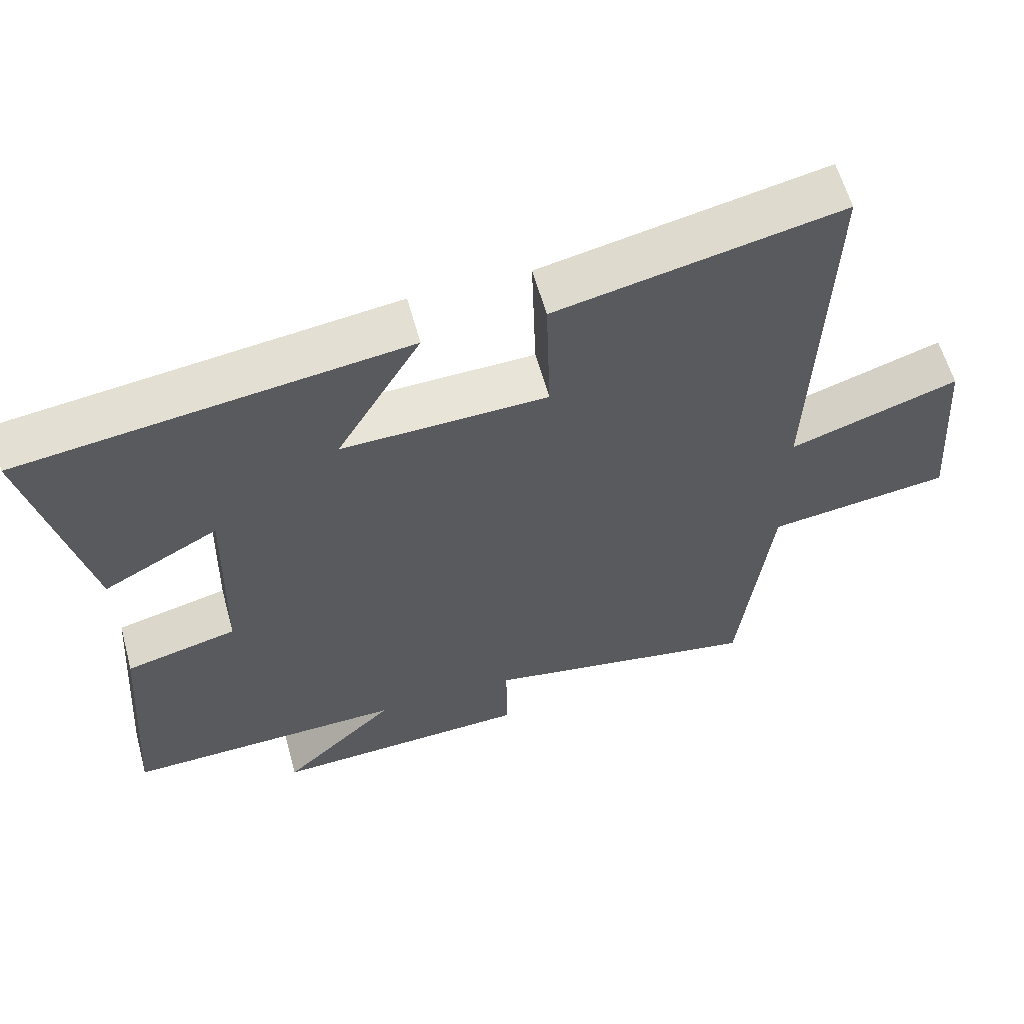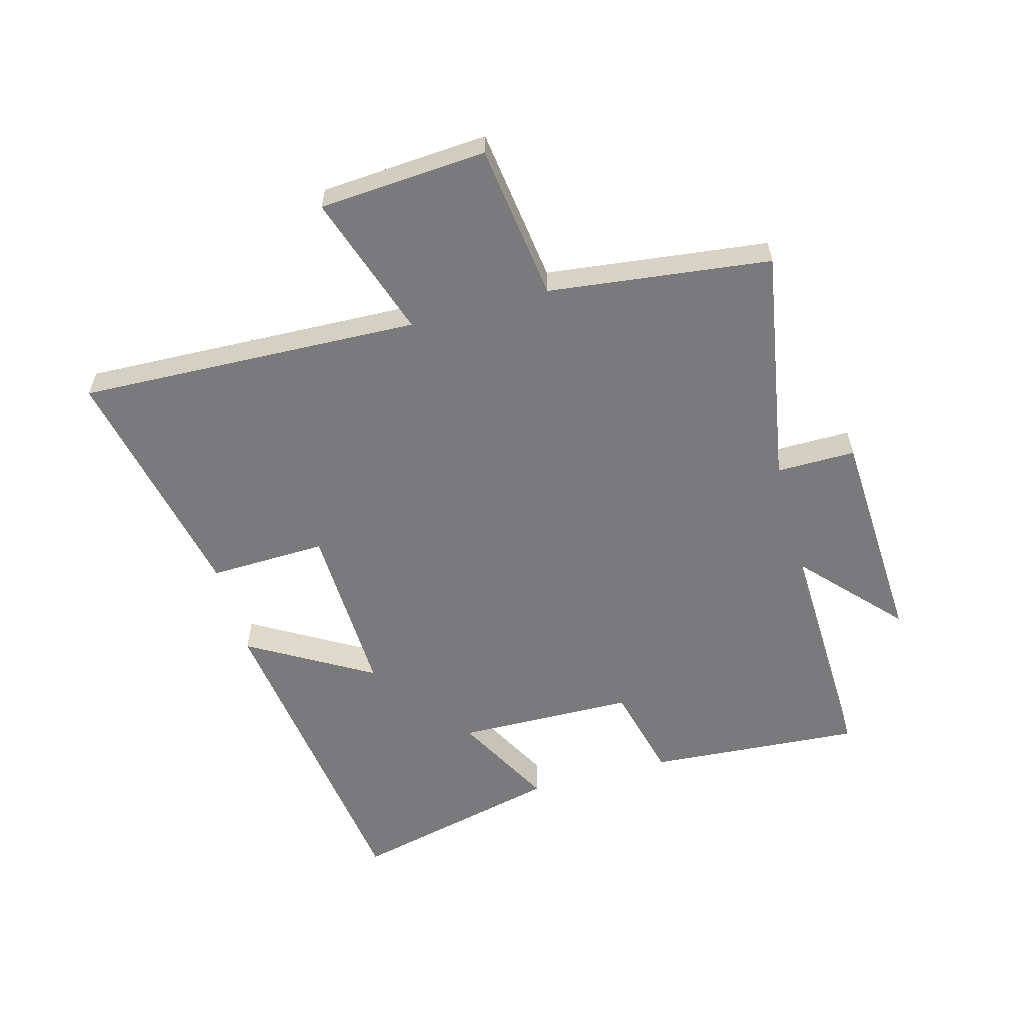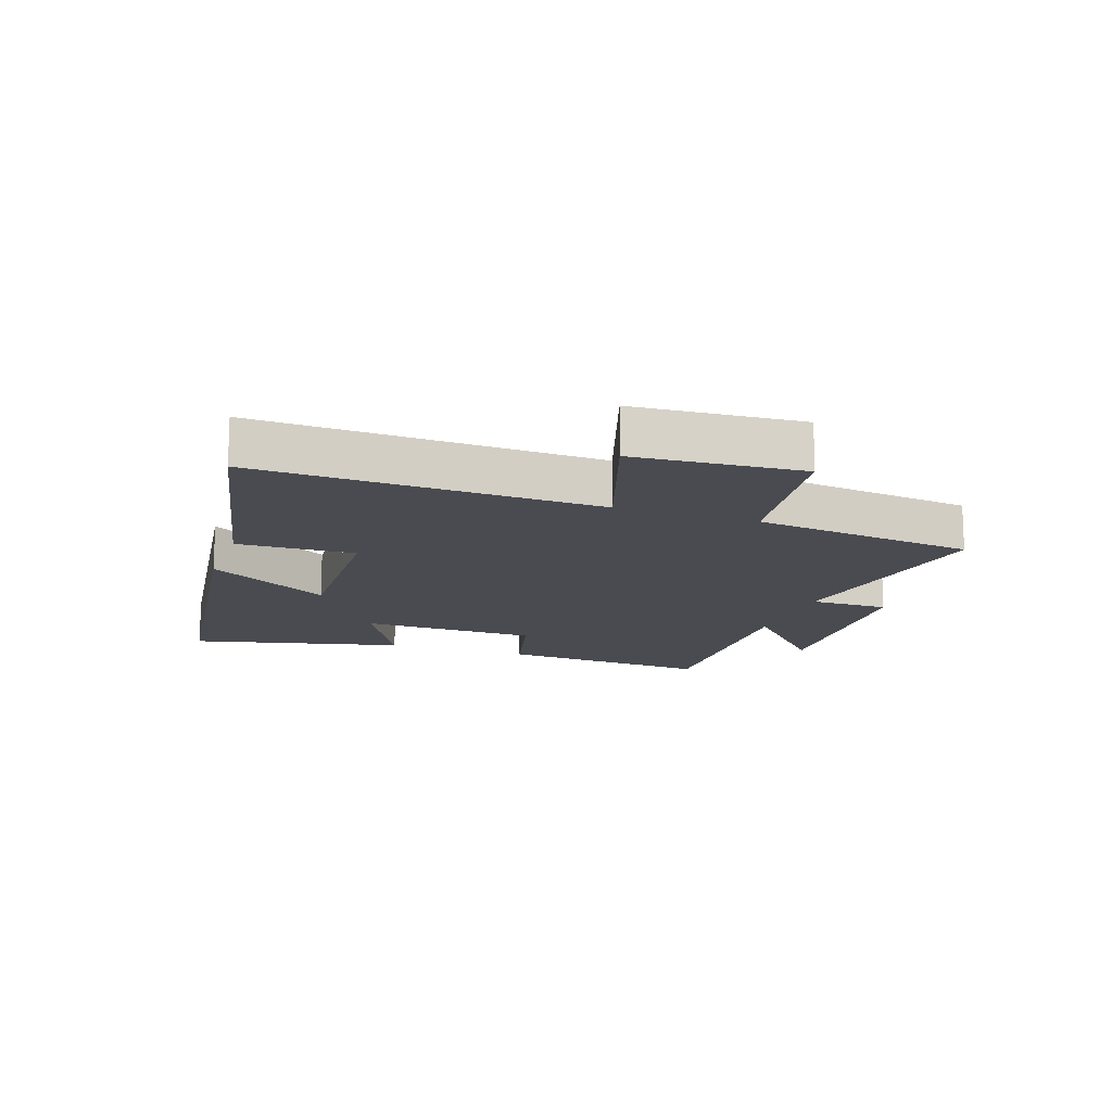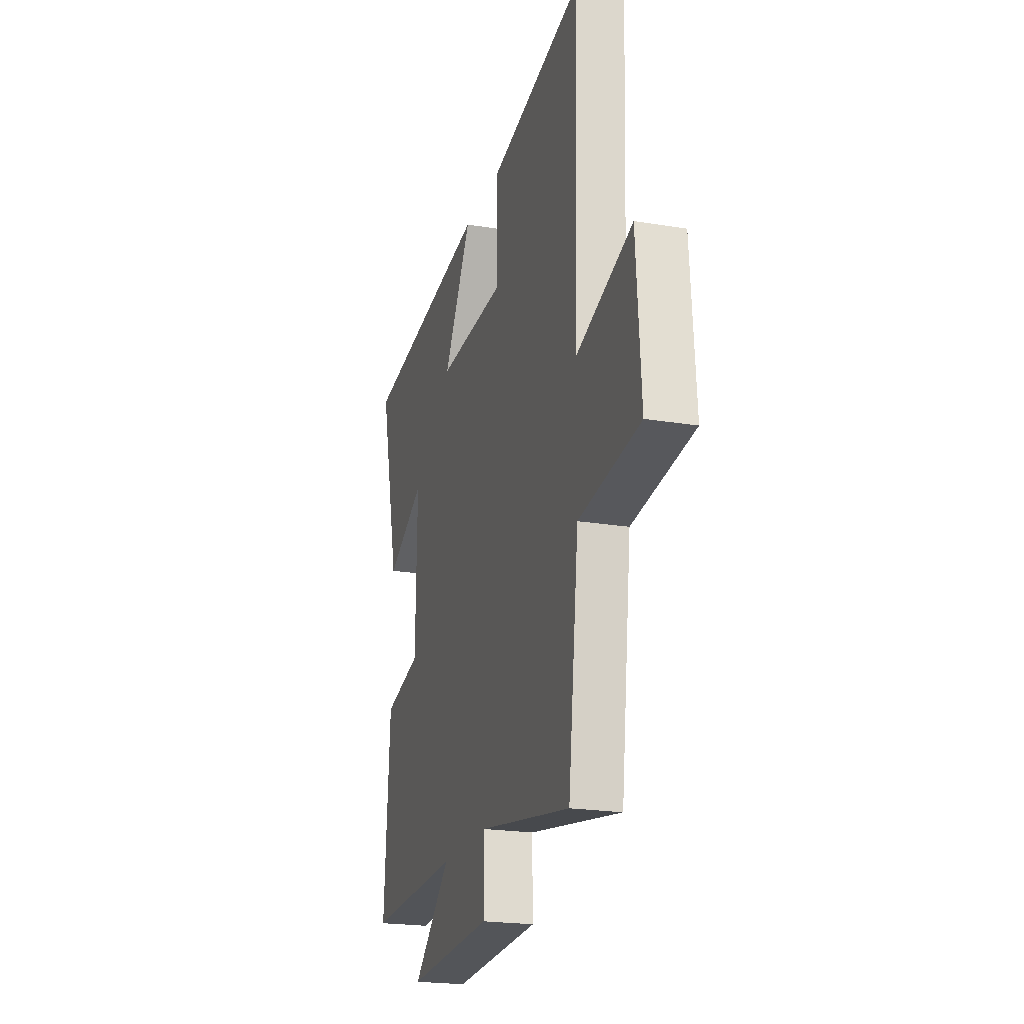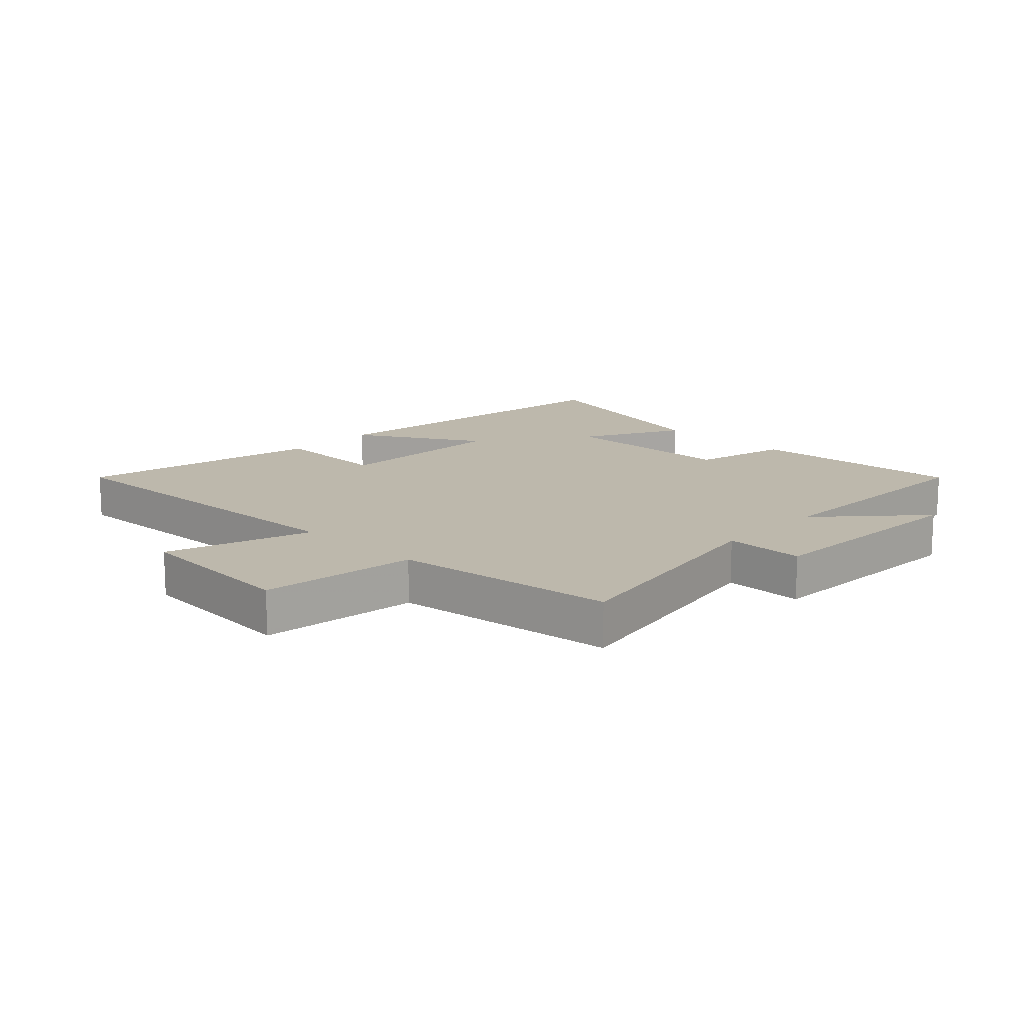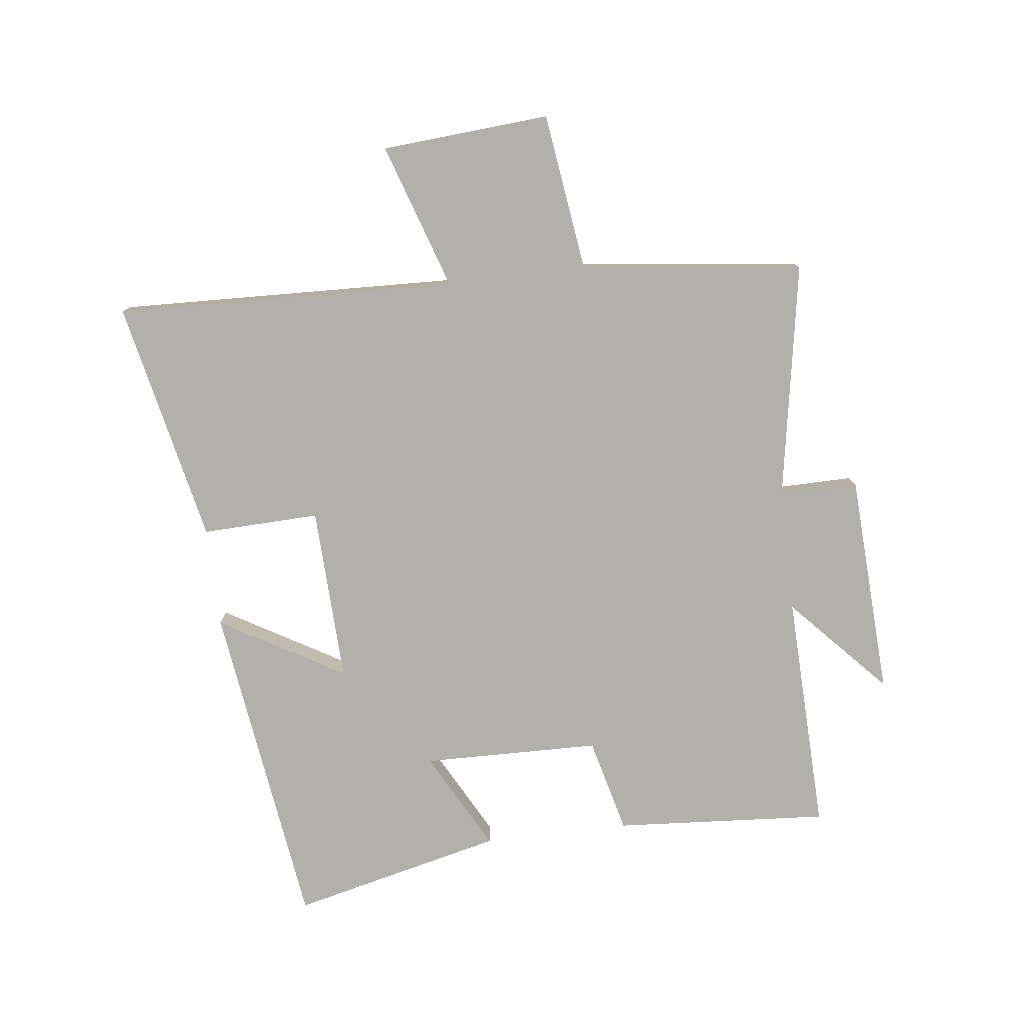
<metadata>
{"format":"obj","ext":"obj","renderer":"f3d","projection":"perspective","resolution":1024,"background":"white","views":[{"elev":59.5,"azim":-15.3,"up":"+Z"},{"elev":-58.2,"azim":105.3,"up":"+Y"},{"elev":-14.6,"azim":70.9,"up":"+Y"},{"elev":-21.5,"azim":73.6,"up":"+Z"},{"elev":14.9,"azim":133.7,"up":"+Y"},{"elev":-78.5,"azim":96.9,"up":"+Y"}]}
</metadata>
<code>
v 0.456 0.07 -0.567
v 0.068 0.07 -0.5
v 0.069 0.07 -0.629
v -0.293 0.07 -0.647
v -0.134 0.07 -0.5
v -0.525 0.07 -0.512
v -0.5 0.07 -0.162
v -0.344 0.07 -0.123
v -0.338 0.07 0.167
v -0.5 0.07 0.08
v -0.582 0.07 0.426
v -0.041 0.07 0.5
v -0.159 0.07 0.298
v 0.129 0.07 0.308
v 0.123 0.07 0.5
v 0.52 0.07 0.584
v 0.5 0.07 0.026
v 0.736 0.07 0.104
v 0.756 0.07 -0.17
v 0.5 0.07 -0.204
v 0.456 0 -0.567
v 0.068 0 -0.5
v 0.069 0 -0.629
v -0.293 0 -0.647
v -0.134 0 -0.5
v -0.525 0 -0.512
v -0.5 0 -0.162
v -0.344 0 -0.123
v -0.338 0 0.167
v -0.5 0 0.08
v -0.582 0 0.426
v -0.041 0 0.5
v -0.159 0 0.298
v 0.129 0 0.308
v 0.123 0 0.5
v 0.52 0 0.584
v 0.5 0 0.026
v 0.736 0 0.104
v 0.756 0 -0.17
v 0.5 0 -0.204
f 17 18 19 20
f 17 20 1 2
f 14 15 16 17
f 13 14 17 2
f 10 11 12 13
f 9 10 13
f 8 9 13 2
f 5 6 7 8
f 5 8 2 3
f 3 4 5
f 40 39 38 37
f 22 21 40 37
f 37 36 35 34
f 22 37 34 33
f 33 32 31 30
f 33 30 29
f 22 33 29 28
f 28 27 26 25
f 23 22 28 25
f 25 24 23
f 1 21 22 2
f 2 22 23 3
f 3 23 24 4
f 4 24 25 5
f 5 25 26 6
f 6 26 27 7
f 7 27 28 8
f 8 28 29 9
f 9 29 30 10
f 10 30 31 11
f 11 31 32 12
f 12 32 33 13
f 13 33 34 14
f 14 34 35 15
f 15 35 36 16
f 16 36 37 17
f 17 37 38 18
f 18 38 39 19
f 19 39 40 20
f 20 40 21 1

</code>
